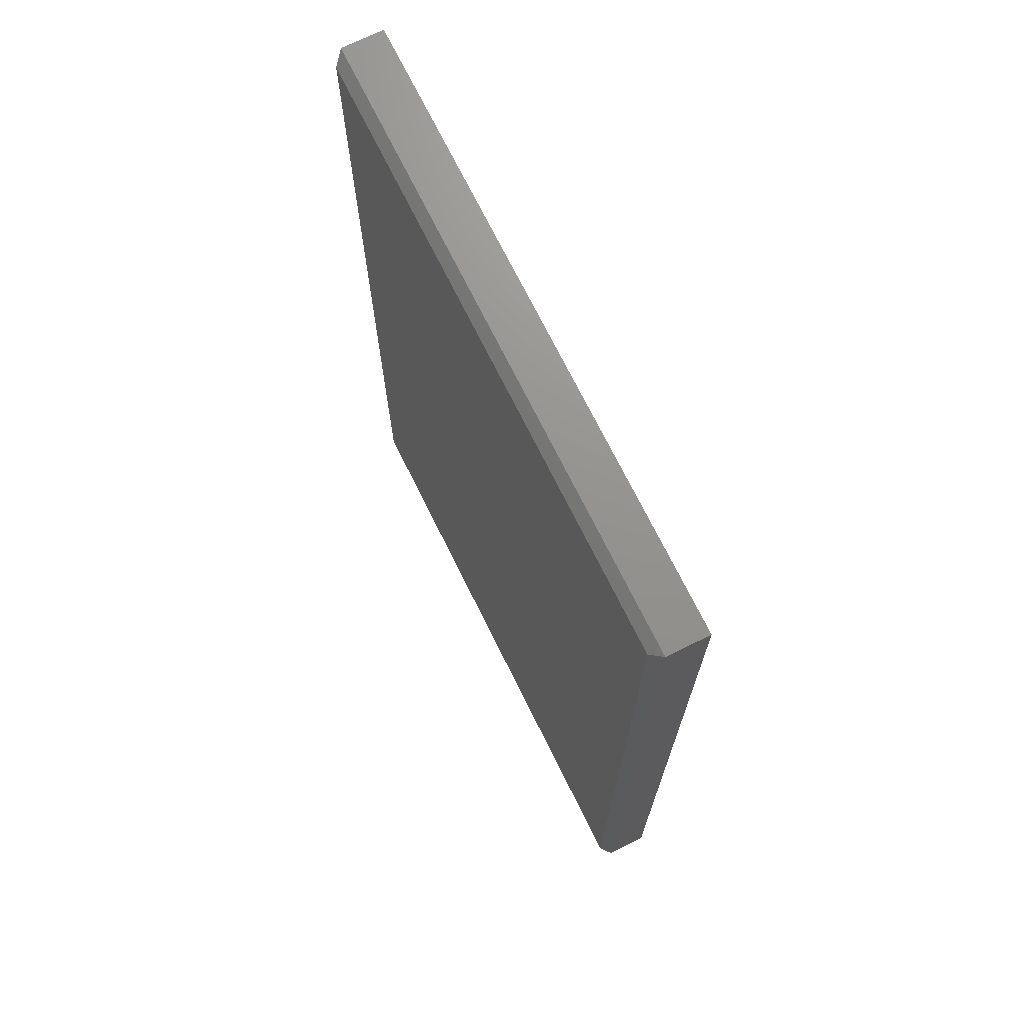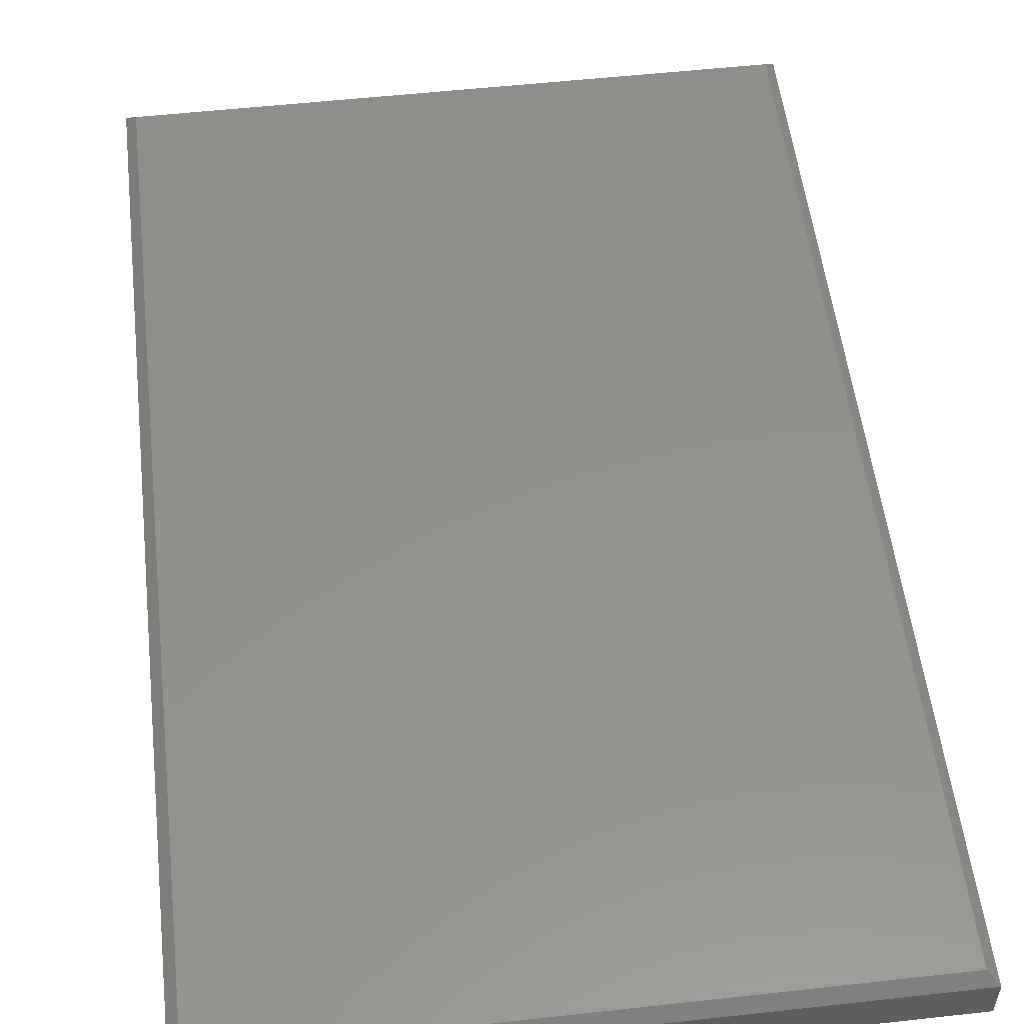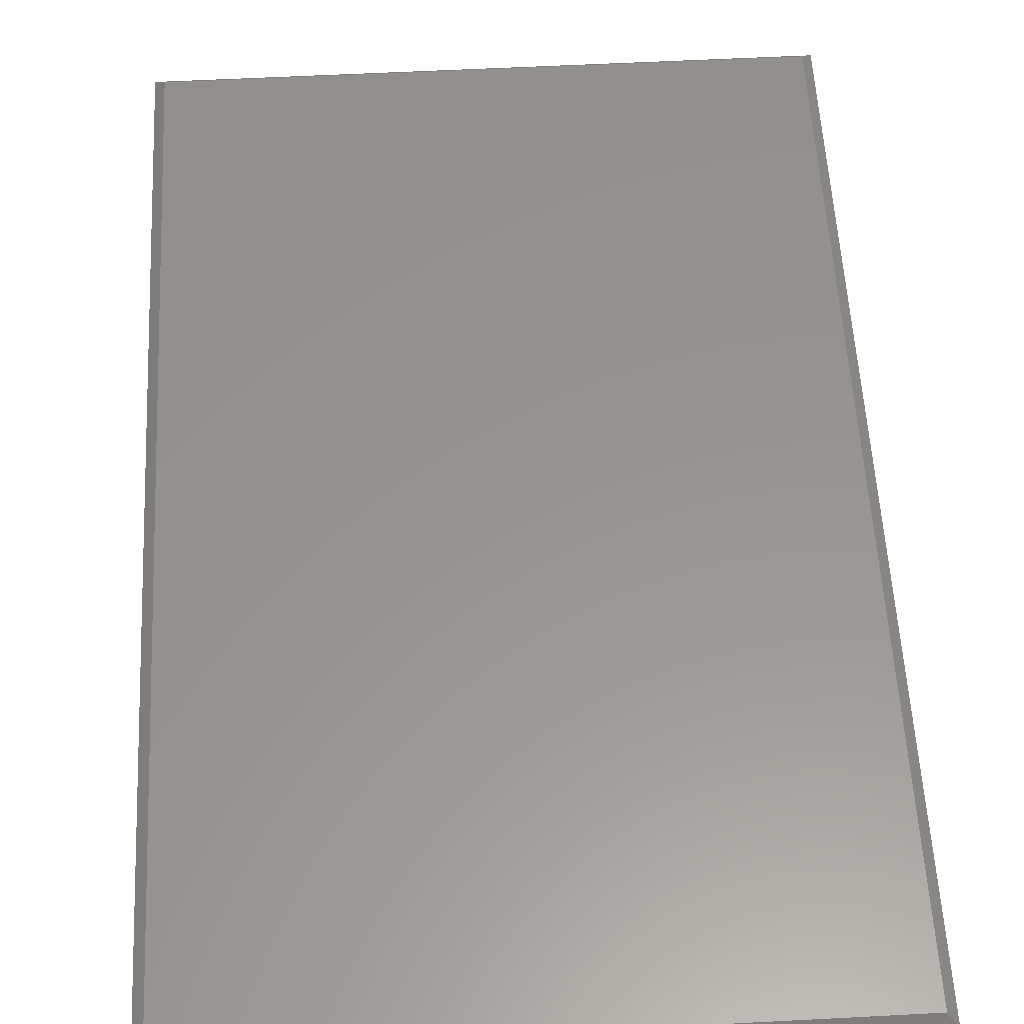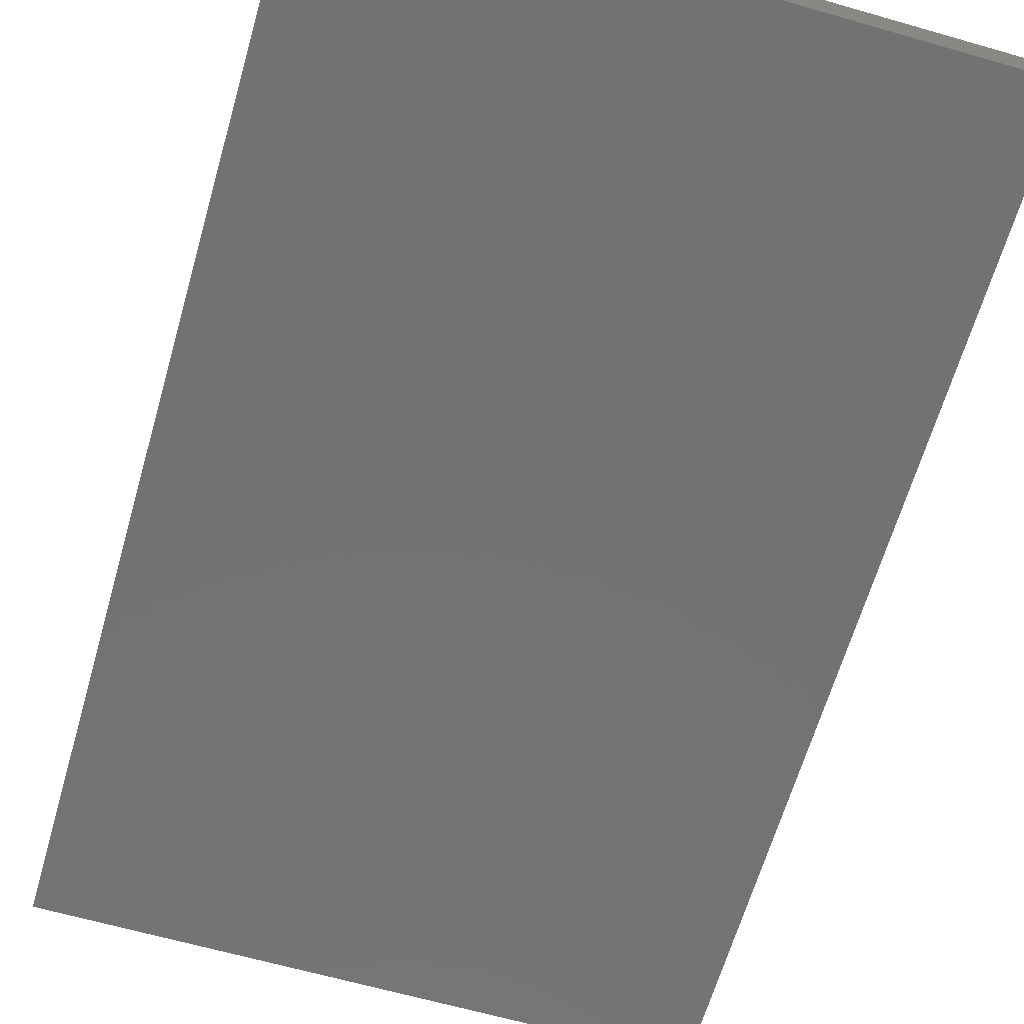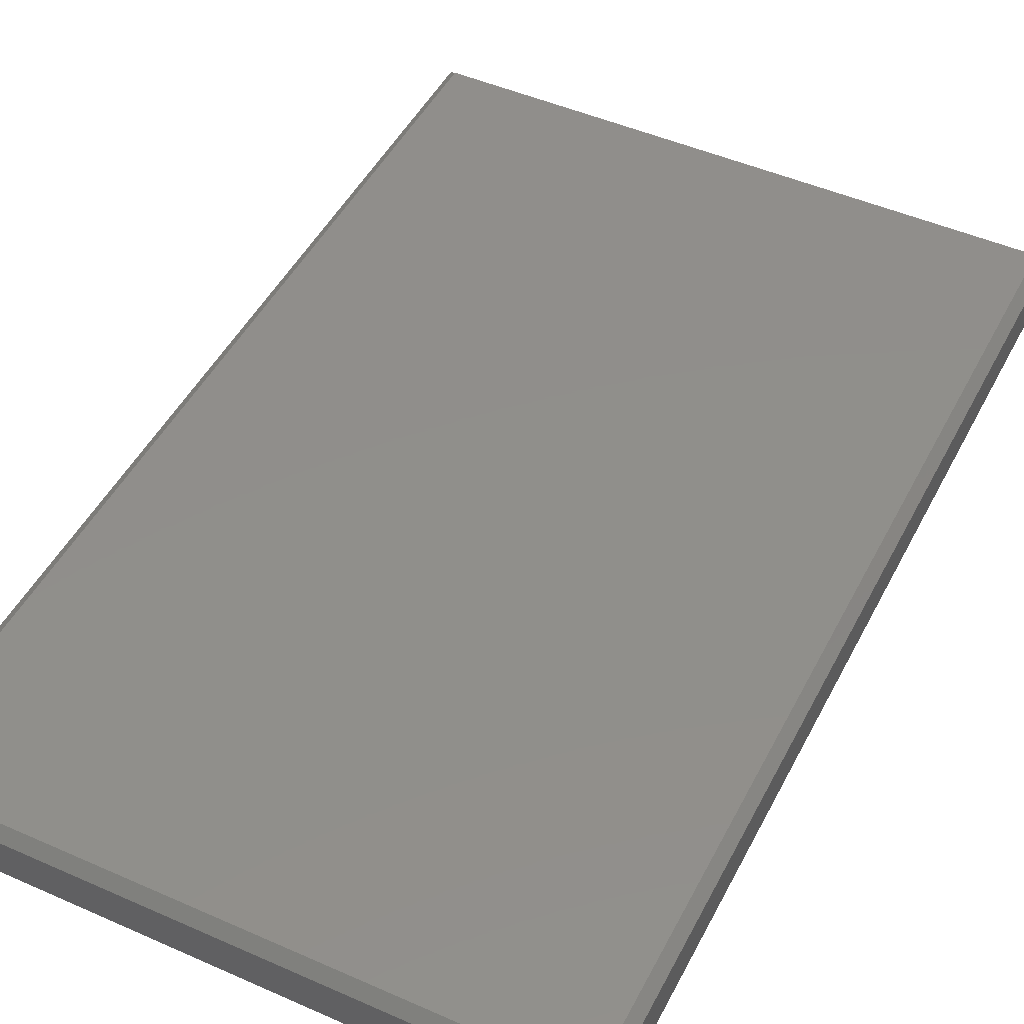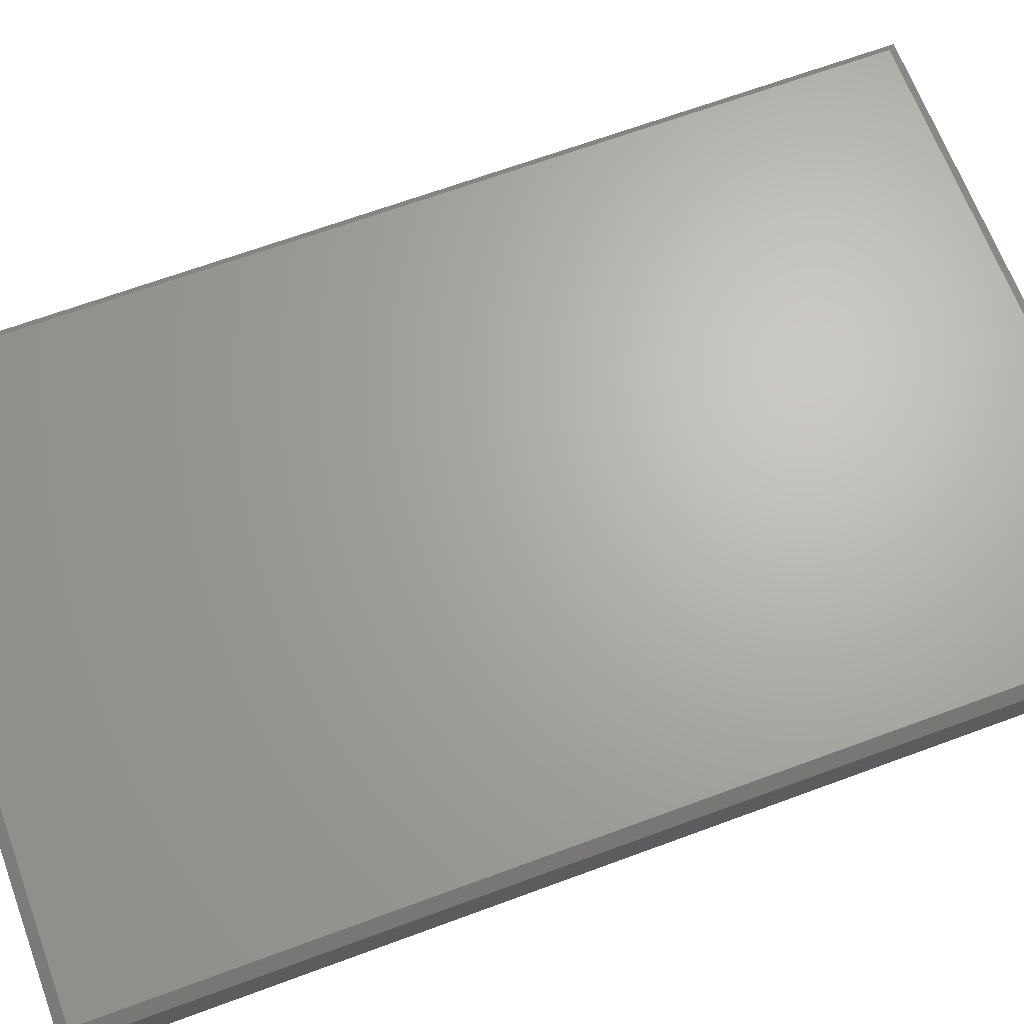
<metadata>
{"format":"stl","ext":"stl","renderer":"f3d","projection":"perspective","resolution":1024,"background":"white","views":[{"elev":71.6,"azim":63.7,"up":"+Y"},{"elev":54.1,"azim":173.3,"up":"+Z"},{"elev":57.4,"azim":-3.1,"up":"+Z"},{"elev":-64.5,"azim":-16.1,"up":"+Z"},{"elev":47.8,"azim":-153.6,"up":"+Z"},{"elev":66.3,"azim":-110.4,"up":"+Z"}]}
</metadata>
<code>
# stl→obj: 12 verts, 20 faces
v -0.4766 -0.75 0
v 5.551e-17 -0.75 -2.918e-17
v -0.4766 -0.75 0.03232
v 5.749e-17 -0.75 0.03232
v -0.4766 0 0
v -0.4766 1.099e-34 0.03232
v 0 2.645e-17 -2.918e-17
v 1.979e-18 2.645e-17 0.03232
v -0.007812 -0.007812 0.04013
v -0.4688 -0.007812 0.04013
v -0.007812 -0.7422 0.04013
v -0.4688 -0.7422 0.04013
f 1 2 3
f 3 2 4
f 5 6 7
f 7 6 8
f 6 5 3
f 3 5 1
f 9 10 11
f 11 10 12
f 7 8 2
f 2 8 4
f 8 9 4
f 4 9 11
f 8 6 9
f 9 6 10
f 6 3 10
f 10 3 12
f 4 11 3
f 3 11 12
f 5 7 1
f 1 7 2

</code>
